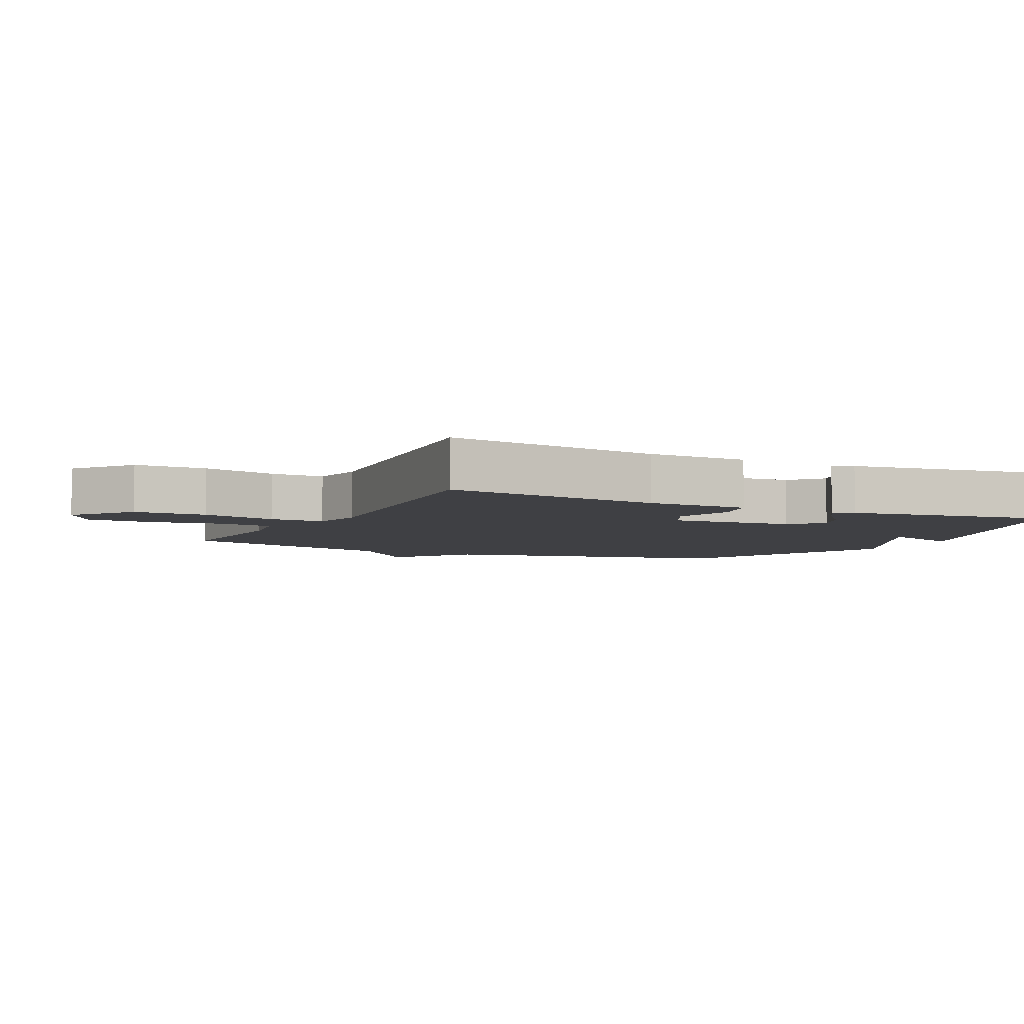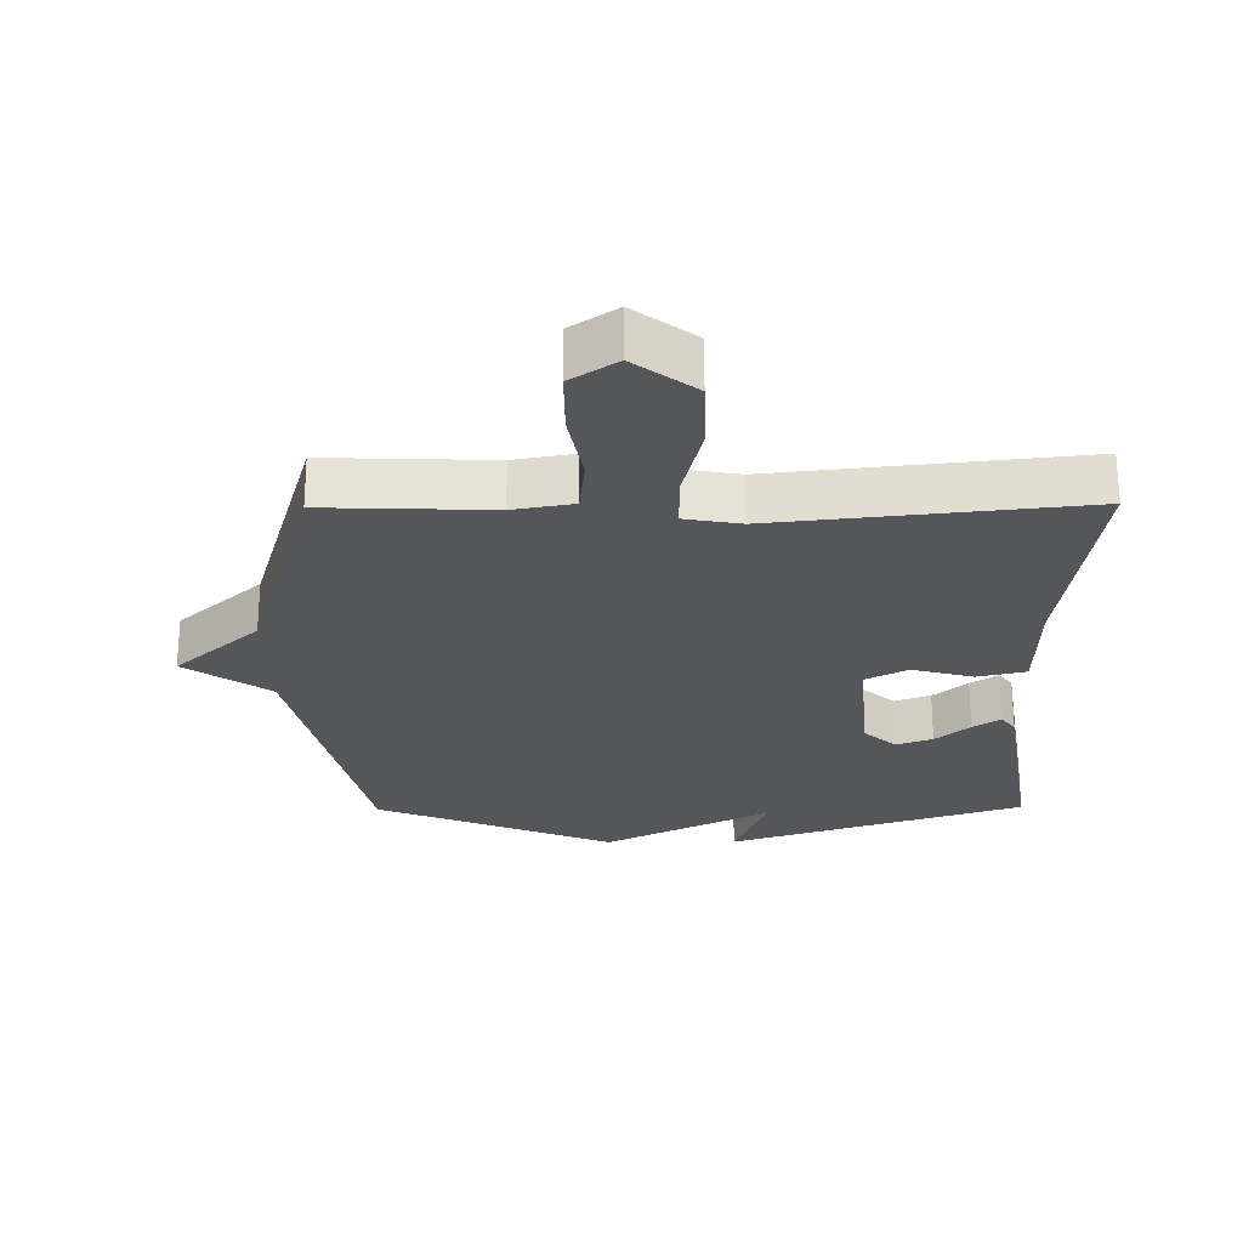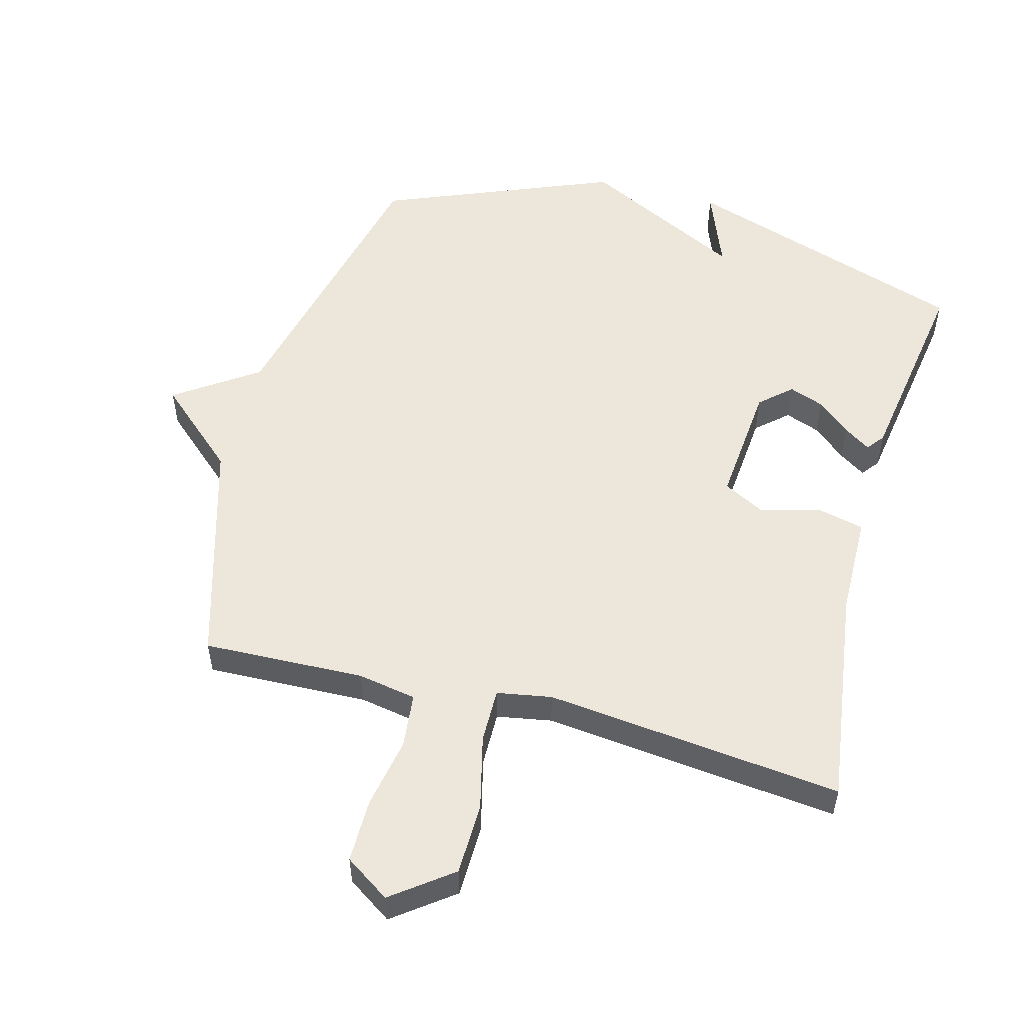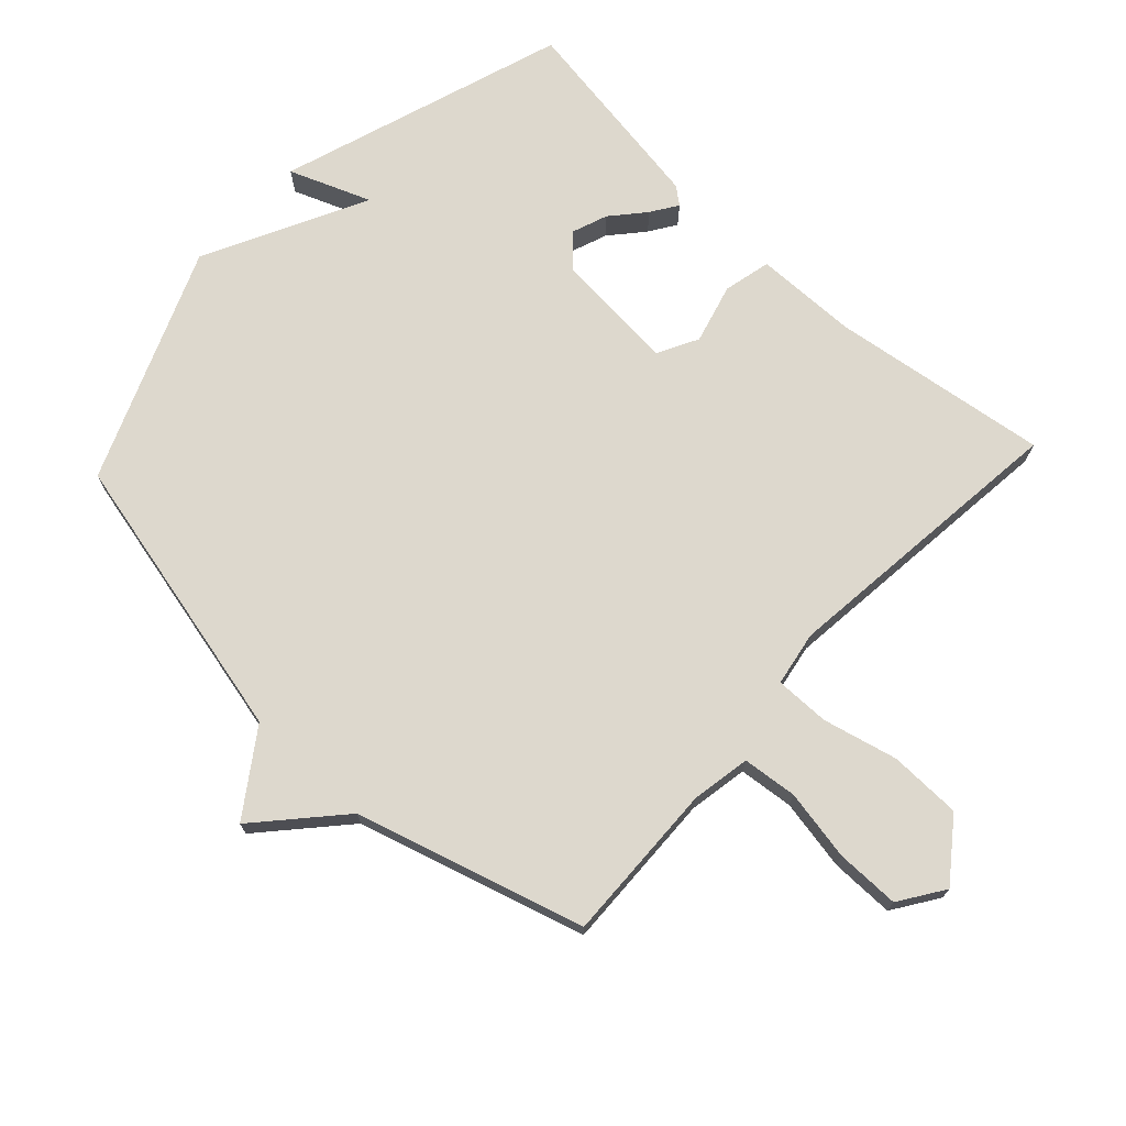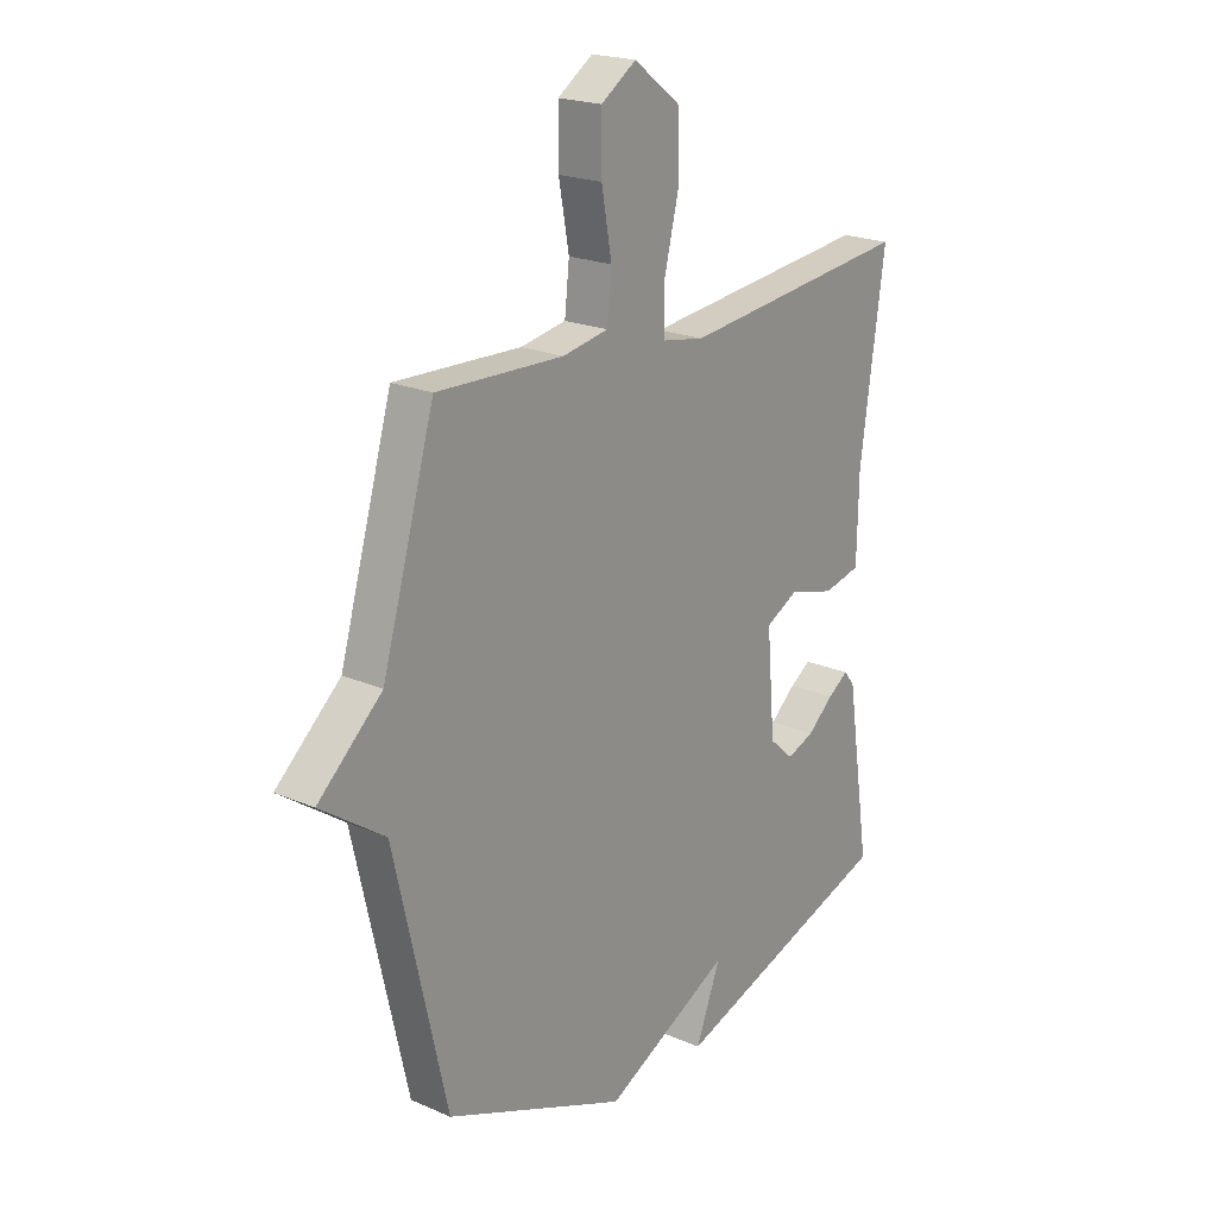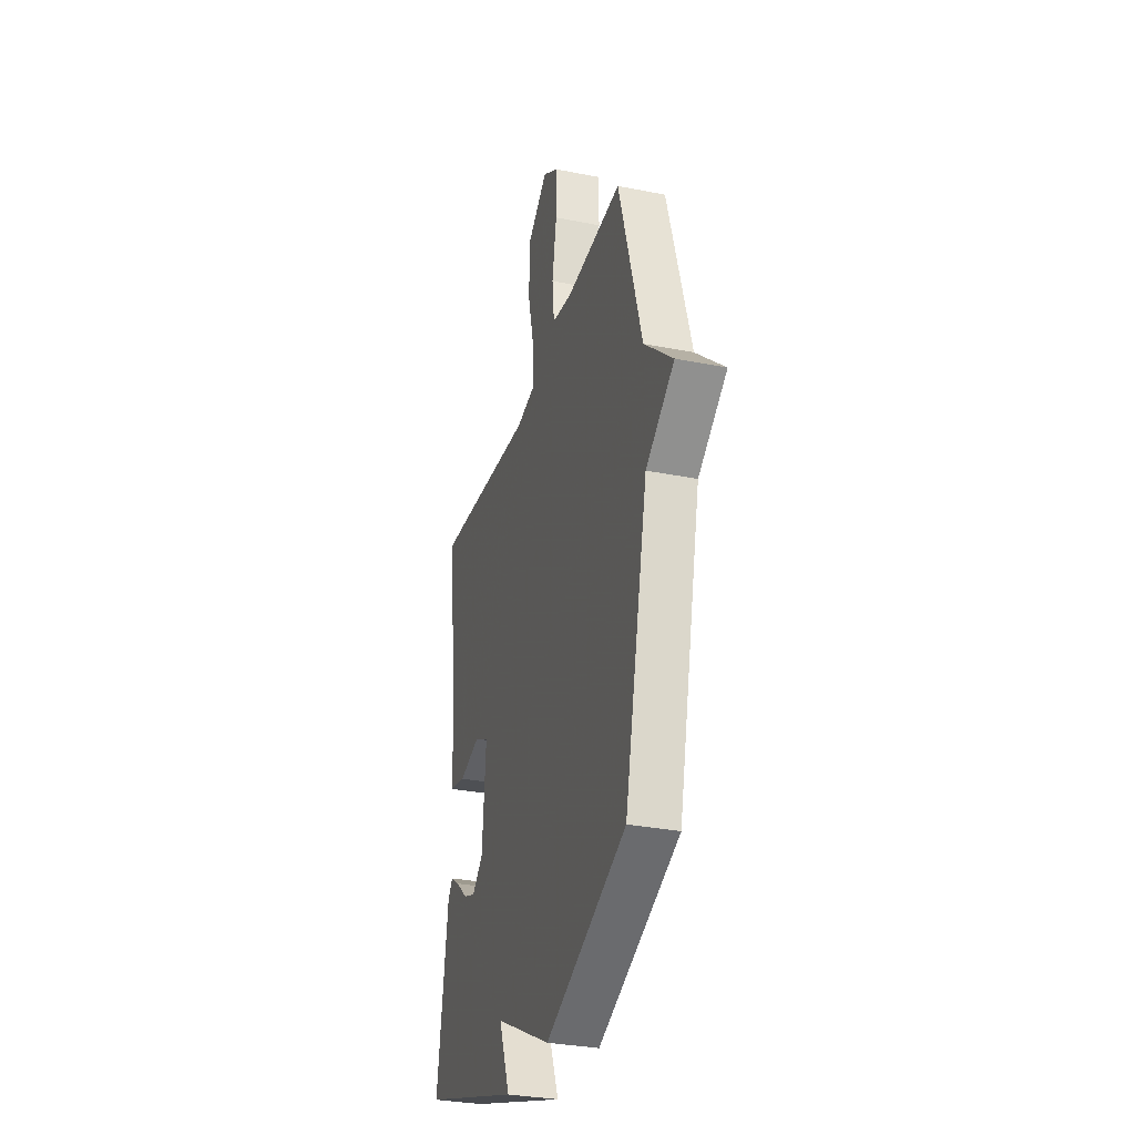
<metadata>
{"format":"obj","ext":"obj","renderer":"f3d","projection":"perspective","resolution":1024,"background":"white","views":[{"elev":-5.1,"azim":63.4,"up":"+Y"},{"elev":-25.6,"azim":0.6,"up":"+Y"},{"elev":53.5,"azim":15.1,"up":"+Y"},{"elev":72.1,"azim":-47.0,"up":"+Y"},{"elev":20.8,"azim":-51.9,"up":"+Z"},{"elev":-31.6,"azim":-105.8,"up":"+Z"}]}
</metadata>
<code>
v -0.5 0.07 -0.5
v -0.603 0.07 -0.051
v -0.729 0.07 0.036
v -0.603 0.07 0.149
v -0.5 0.07 0.5
v -0.252 0.07 0.491
v -0.162 0.07 0.507
v -0.153 0.07 0.591
v -0.173 0.07 0.701
v -0.173 0.07 0.799
v -0.104 0.07 0.845
v -0.013 0.07 0.776
v -0.011 0.07 0.665
v -0.039 0.07 0.55
v -0.04 0.07 0.466
v 0.044 0.07 0.451
v 0.5 0.07 0.5
v 0.452 0.07 0.163
v 0.449 0.07 0.006
v 0.376 0.07 -0.011
v 0.284 0.07 0.014
v 0.221 0.07 -0.019
v 0.237 0.07 -0.208
v 0.285 0.07 -0.251
v 0.339 0.07 -0.231
v 0.39 0.07 -0.187
v 0.431 0.07 -0.16
v 0.452 0.07 -0.187
v 0.5 0.07 -0.5
v 0.058 0.07 -0.646
v 0.107 0.07 -0.521
v -0.142 0.07 -0.646
v -0.5 0 -0.5
v -0.603 0 -0.051
v -0.729 0 0.036
v -0.603 0 0.149
v -0.5 0 0.5
v -0.252 0 0.491
v -0.162 0 0.507
v -0.153 0 0.591
v -0.173 0 0.701
v -0.173 0 0.799
v -0.104 0 0.845
v -0.013 0 0.776
v -0.011 0 0.665
v -0.039 0 0.55
v -0.04 0 0.466
v 0.044 0 0.451
v 0.5 0 0.5
v 0.452 0 0.163
v 0.449 0 0.006
v 0.376 0 -0.011
v 0.284 0 0.014
v 0.221 0 -0.019
v 0.237 0 -0.208
v 0.285 0 -0.251
v 0.339 0 -0.231
v 0.39 0 -0.187
v 0.431 0 -0.16
v 0.452 0 -0.187
v 0.5 0 -0.5
v 0.058 0 -0.646
v 0.107 0 -0.521
v -0.142 0 -0.646
f 31 32 1 2
f 29 30 31
f 28 29 31
f 27 28 31
f 26 27 31
f 25 26 31
f 24 25 31
f 2 3 4
f 31 2 4
f 24 31 4
f 23 24 4
f 4 5 6
f 23 4 6
f 22 23 6
f 21 22 6 7
f 20 21 7
f 19 20 7
f 18 19 7
f 16 17 18
f 15 16 18
f 15 18 7
f 14 15 7 8
f 12 13 14
f 11 12 14
f 10 11 14
f 9 10 14
f 8 9 14
f 34 33 64 63
f 63 62 61
f 63 61 60
f 63 60 59
f 63 59 58
f 63 58 57
f 63 57 56
f 36 35 34
f 36 34 63
f 36 63 56
f 36 56 55
f 38 37 36
f 38 36 55
f 38 55 54
f 39 38 54 53
f 39 53 52
f 39 52 51
f 39 51 50
f 50 49 48
f 50 48 47
f 39 50 47
f 40 39 47 46
f 46 45 44
f 46 44 43
f 46 43 42
f 46 42 41
f 46 41 40
f 1 33 34 2
f 2 34 35 3
f 3 35 36 4
f 4 36 37 5
f 5 37 38 6
f 6 38 39 7
f 7 39 40 8
f 8 40 41 9
f 9 41 42 10
f 10 42 43 11
f 11 43 44 12
f 12 44 45 13
f 13 45 46 14
f 14 46 47 15
f 15 47 48 16
f 16 48 49 17
f 17 49 50 18
f 18 50 51 19
f 19 51 52 20
f 20 52 53 21
f 21 53 54 22
f 22 54 55 23
f 23 55 56 24
f 24 56 57 25
f 25 57 58 26
f 26 58 59 27
f 27 59 60 28
f 28 60 61 29
f 29 61 62 30
f 30 62 63 31
f 31 63 64 32
f 32 64 33 1

</code>
